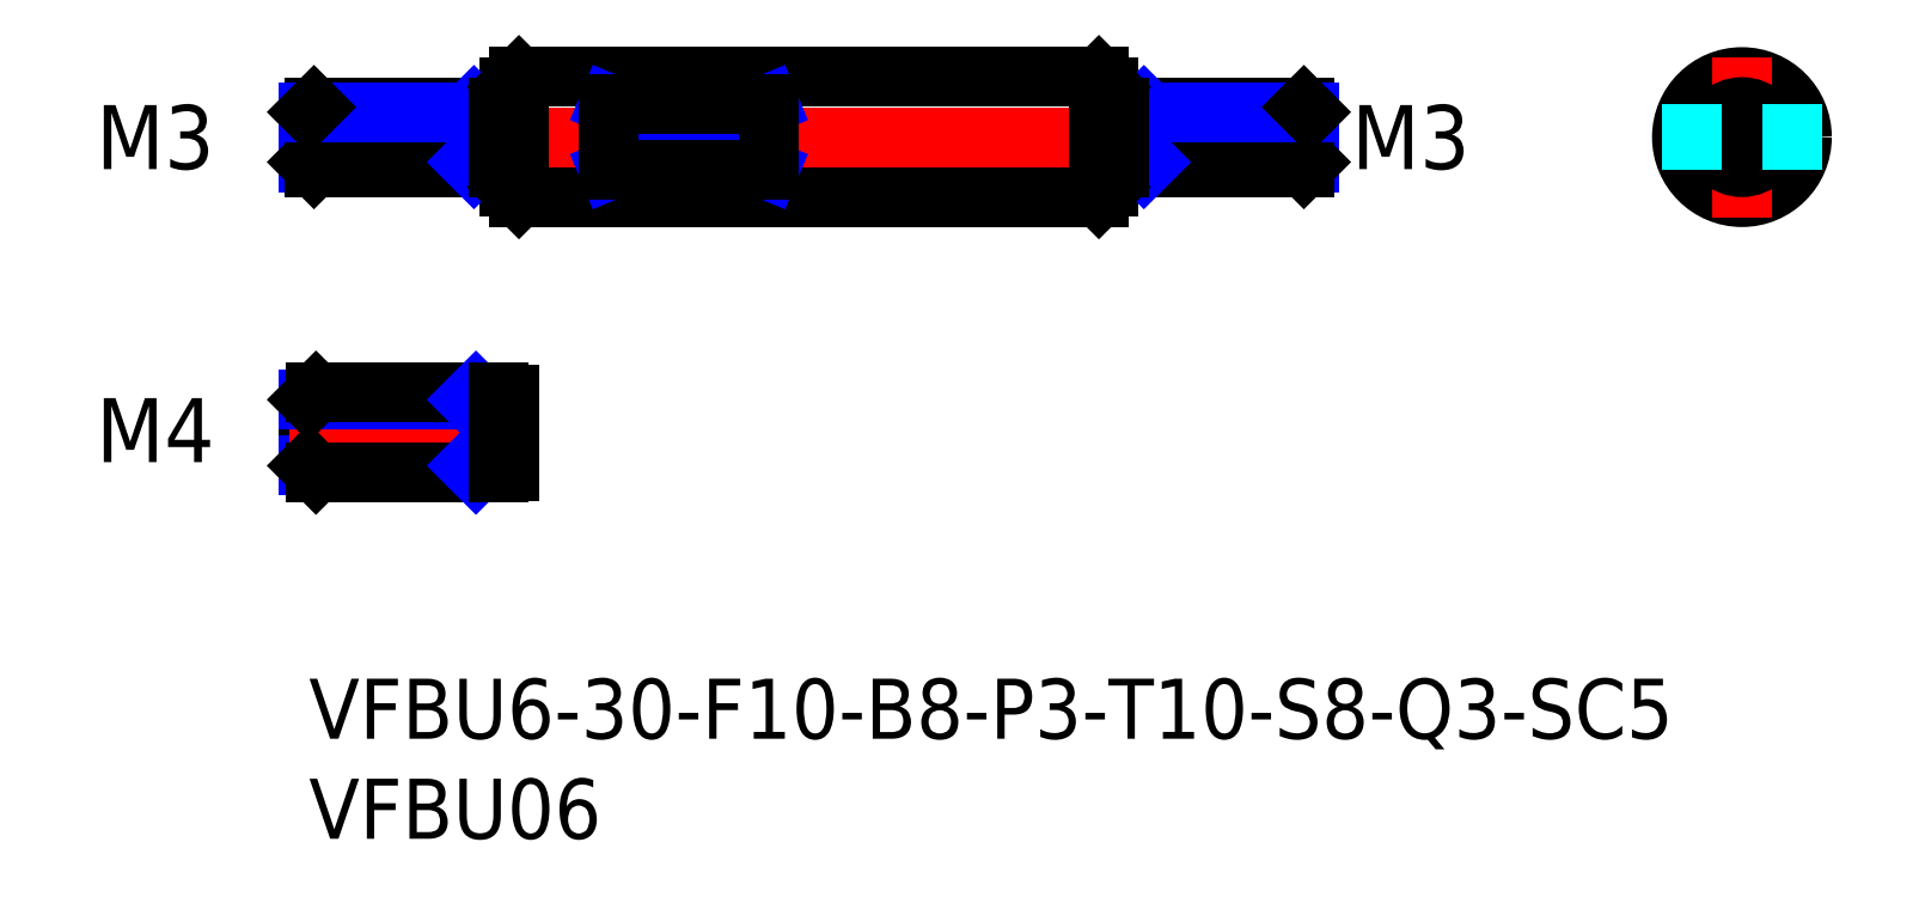
<metadata>
{"format":"dxf","ext":"dxf","renderer":"ezdxf+matplotlib","layout":"modelspace","background":"white","min_lineweight":24,"dpi":150}
</metadata>
<code>
0
SECTION
2
ENTITIES
0
INSERT
8
MSM_CONTINUOUS
2
*U4
10
0
20
0
30
0
0
INSERT
8
MSM_CONTINUOUS
2
*U5
10
0
20
0
30
0
0
LINE
8
MSM_CENTER
10
-1
20
27.08
30
0
11
51
21
27.08
31
0
0
LINE
8
MSM_CONTINUOUS
10
10.5
20
30.08
30
0
11
39.5
21
30.08
31
0
0
LINE
8
MSM_CONTINUOUS
10
10.5
20
24.08
30
0
11
39.5
21
24.08
31
0
0
TEXT
8
MSM_CONTINUOUS
10
-10.06
20
10.83
30
0
40
3.2
1
M4
72
     2
11
-4.726
21
12.43
31
0
73
     2
0
LINE
8
MSM_CONTINUOUS
10
2.747e-06
20
10.65
30
0
11
2.747e-06
21
13.95
31
0
0
LINE
8
MSM_CONTINUOUS
10
8
20
14.3
30
0
11
8
21
10.3
31
0
0
LINE
8
MSM_CONTINUOUS
10
0.35
20
10.3
30
0
11
0.35
21
14.3
31
0
0
LINE
8
MSM_NARROW
10
2.747e-06
20
10.65
30
0
11
8
21
10.65
31
0
0
LINE
8
MSM_CENTER
10
-1
20
12.3
30
0
11
10.87
21
12.3
31
0
0
LINE
8
MSM_CONTINUOUS
10
0.35
20
10.3
30
0
11
9.5
21
10.3
31
0
0
LINE
8
MSM_CONTINUOUS
10
2.747e-06
20
10.65
30
0
11
0.35
21
10.3
31
0
0
LINE
8
MSM_NARROW
10
8
20
10.65
30
0
11
8.35
21
10.3
31
0
0
LINE
8
MSM_NARROW
10
2.747e-06
20
13.95
30
0
11
8
21
13.95
31
0
0
LINE
8
MSM_CONTINUOUS
10
0.35
20
14.3
30
0
11
9.5
21
14.3
31
0
0
LINE
8
MSM_CONTINUOUS
10
2.747e-06
20
13.95
30
0
11
0.35
21
14.3
31
0
0
LINE
8
MSM_NARROW
10
8
20
13.95
30
0
11
8.35
21
14.3
31
0
0
LINE
8
MSM_CONTINUOUS
10
8
20
28.58
30
0
11
8
21
25.58
31
0
0
LINE
8
MSM_CONTINUOUS
10
3.6e-15
20
28.33
30
0
11
3.6e-15
21
25.83
31
0
0
LINE
8
MSM_CONTINUOUS
10
0.2503
20
25.58
30
0
11
0.2503
21
28.58
31
0
0
LINE
8
MSM_CONTINUOUS
10
10
20
29.58
30
0
11
10
21
24.58
31
0
0
LINE
8
MSM_NARROW
10
3.6e-15
20
25.83
30
0
11
8
21
25.83
31
0
0
LINE
8
MSM_CONTINUOUS
10
0.2502
20
25.58
30
0
11
9.5
21
25.58
31
0
0
LINE
8
MSM_CONTINUOUS
10
3.6e-15
20
25.83
30
0
11
0.2502
21
25.58
31
0
0
LINE
8
MSM_NARROW
10
8
20
25.83
30
0
11
8.25
21
25.58
31
0
0
LINE
8
MSM_CONTINUOUS
10
0.2502
20
28.58
30
0
11
9.5
21
28.58
31
0
0
LINE
8
MSM_NARROW
10
3.6e-15
20
28.33
30
0
11
8
21
28.33
31
0
0
LINE
8
MSM_CONTINUOUS
10
3.6e-15
20
28.33
30
0
11
0.2502
21
28.58
31
0
0
LINE
8
MSM_NARROW
10
8
20
28.33
30
0
11
8.25
21
28.58
31
0
0
LINE
8
MSM_CENTER
10
67.65
20
27.08
30
0
11
75.65
21
27.08
31
0
0
CIRCLE
8
MSM_CONTINUOUS
10
71.65
20
27.08
30
0
40
3
0
LINE
8
MSM_CONTINUOUS
10
50
20
28.33
30
0
11
50
21
25.83
31
0
0
LINE
8
MSM_CONTINUOUS
10
49.75
20
25.58
30
0
11
49.75
21
28.58
31
0
0
LINE
8
MSM_CONTINUOUS
10
40
20
29.58
30
0
11
40
21
24.58
31
0
0
LINE
8
MSM_CONTINUOUS
10
42
20
28.58
30
0
11
42
21
25.58
31
0
0
LINE
8
MSM_NARROW
10
50
20
25.83
30
0
11
42
21
25.83
31
0
0
LINE
8
MSM_CONTINUOUS
10
49.75
20
25.58
30
0
11
40.5
21
25.58
31
0
0
LINE
8
MSM_NARROW
10
42
20
25.83
30
0
11
41.75
21
25.58
31
0
0
LINE
8
MSM_CONTINUOUS
10
50
20
25.83
30
0
11
49.75
21
25.58
31
0
0
LINE
8
MSM_CONTINUOUS
10
49.75
20
28.58
30
0
11
40.5
21
28.58
31
0
0
LINE
8
MSM_NARROW
10
50
20
28.33
30
0
11
42
21
28.33
31
0
0
LINE
8
MSM_NARROW
10
42
20
28.33
30
0
11
41.75
21
28.58
31
0
0
LINE
8
MSM_CONTINUOUS
10
40
20
28.33
30
0
11
40
21
28.33
31
0
0
LINE
8
MSM_CONTINUOUS
10
50
20
28.33
30
0
11
49.75
21
28.58
31
0
0
CIRCLE
8
MSM_NARROW
10
71.65
20
27.08
30
0
40
1.25
0
LINE
8
MSM_CENTER
10
71.65
20
31.08
30
0
11
71.65
21
23.08
31
0
0
CIRCLE
8
MSM_CONTINUOUS
10
71.65
20
27.08
30
0
40
1.5
0
LINE
8
MSM_CONTINUOUS
10
39.5
20
30.08
30
0
11
39.5
21
24.08
31
0
0
LINE
8
MSM_CONTINUOUS
10
10.5
20
30.08
30
0
11
10.5
21
24.08
31
0
0
LINE
8
MSM_CONTINUOUS
10
9.5
20
28.48
30
0
11
10
21
28.48
31
0
0
LINE
8
MSM_CONTINUOUS
10
9.5
20
25.68
30
0
11
10
21
25.68
31
0
0
LINE
8
MSM_CONTINUOUS
10
9.5
20
28.58
30
0
11
9.5
21
25.58
31
0
0
LINE
8
MSM_CONTINUOUS
10
40.5
20
28.48
30
0
11
40
21
28.48
31
0
0
LINE
8
MSM_CONTINUOUS
10
40.5
20
25.68
30
0
11
40
21
25.68
31
0
0
LINE
8
MSM_CONTINUOUS
10
40.5
20
28.58
30
0
11
40.5
21
25.58
31
0
0
TEXT
8
MSM_CONTINUOUS
10
-10.06
20
25.48
30
0
40
3.2
1
M3
72
     2
11
-4.726
21
27.08
31
0
73
     2
0
LINE
8
MSM_CONTINUOUS
10
9.5
20
14.3
30
0
11
9.5
21
10.3
31
0
0
LINE
8
MSM_CONTINUOUS
10
9.5
20
14.2
30
0
11
10
21
14.2
31
0
0
LINE
8
MSM_CONTINUOUS
10
9.5
20
10.4
30
0
11
10
21
10.4
31
0
0
TEXT
8
MSM_CONTINUOUS
10
52.72
20
25.48
30
0
40
3.2
1
M3
72
     2
11
58.05
21
27.08
31
0
73
     2
0
LINE
8
MSM_NARROW
10
15
20
25.42
30
0
11
23
21
28.73
31
0
0
LINE
8
MSM_NARROW
10
23
20
25.42
30
0
11
15
21
28.73
31
0
0
LINE
8
MSM_CONTINUOUS
10
23
20
25.42
30
0
11
15
21
25.42
31
0
0
LINE
8
MSM_CONTINUOUS
10
23
20
28.73
30
0
11
15
21
28.73
31
0
0
LINE
8
MSM_CONTINUOUS
10
15
20
28.73
30
0
11
15
21
25.42
31
0
0
LINE
8
MSM_CONTINUOUS
10
23
20
28.73
30
0
11
23
21
25.42
31
0
0
LINE
8
MSM_DASHED
10
69.15
20
28.73
30
0
11
69.15
21
25.42
31
0
0
LINE
8
MSM_DASHED
10
74.15
20
28.73
30
0
11
74.15
21
25.42
31
0
0
LINE
8
MSM_CONTINUOUS
10
10
20
29.58
30
0
11
10.5
21
30.08
31
0
0
LINE
8
MSM_CONTINUOUS
10
10
20
24.58
30
0
11
10.5
21
24.08
31
0
0
LINE
8
MSM_CONTINUOUS
10
39.5
20
24.08
30
0
11
40
21
24.58
31
0
0
LINE
8
MSM_CONTINUOUS
10
39.5
20
30.08
30
0
11
40
21
29.58
31
0
0
LINE
8
MSM_CONTINUOUS
10
10
20
14.2
30
0
11
10
21
10.4
31
0
0
ENDSEC
0
EOF

</code>
